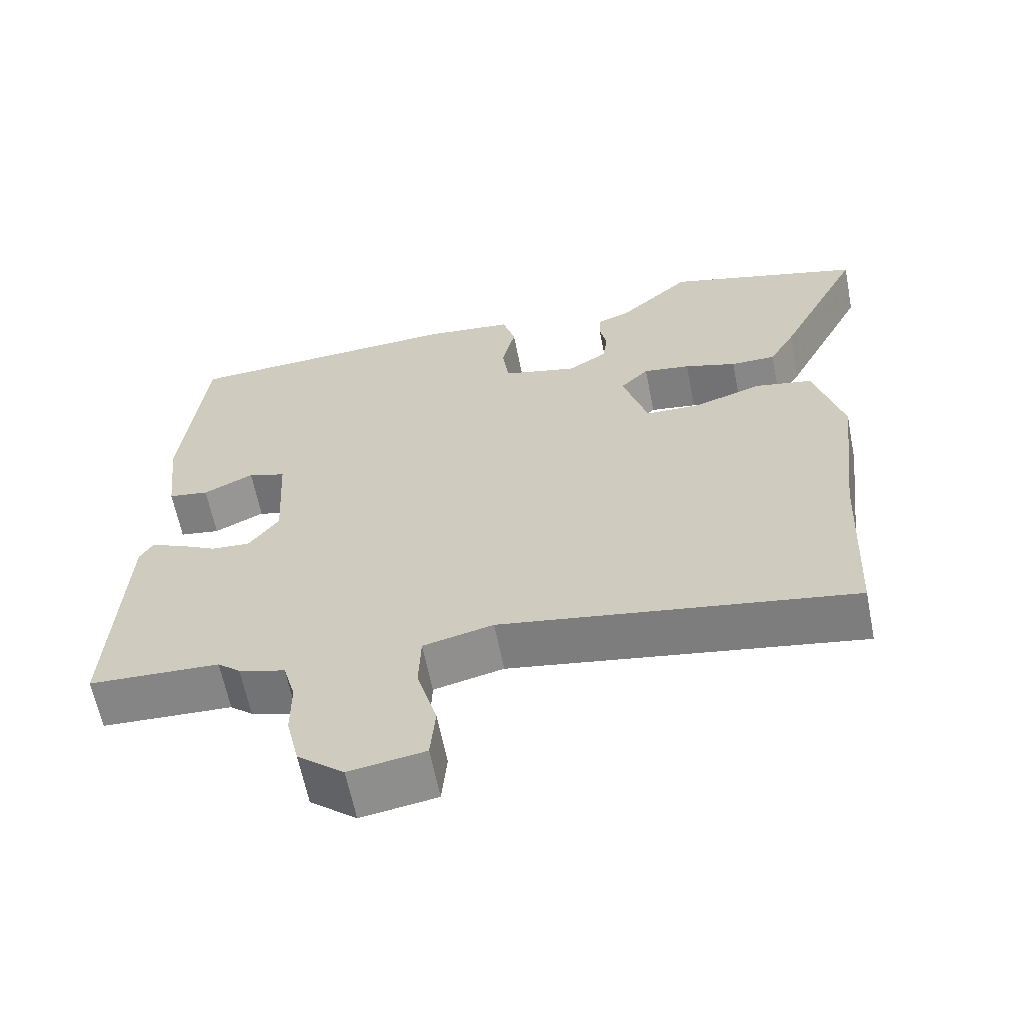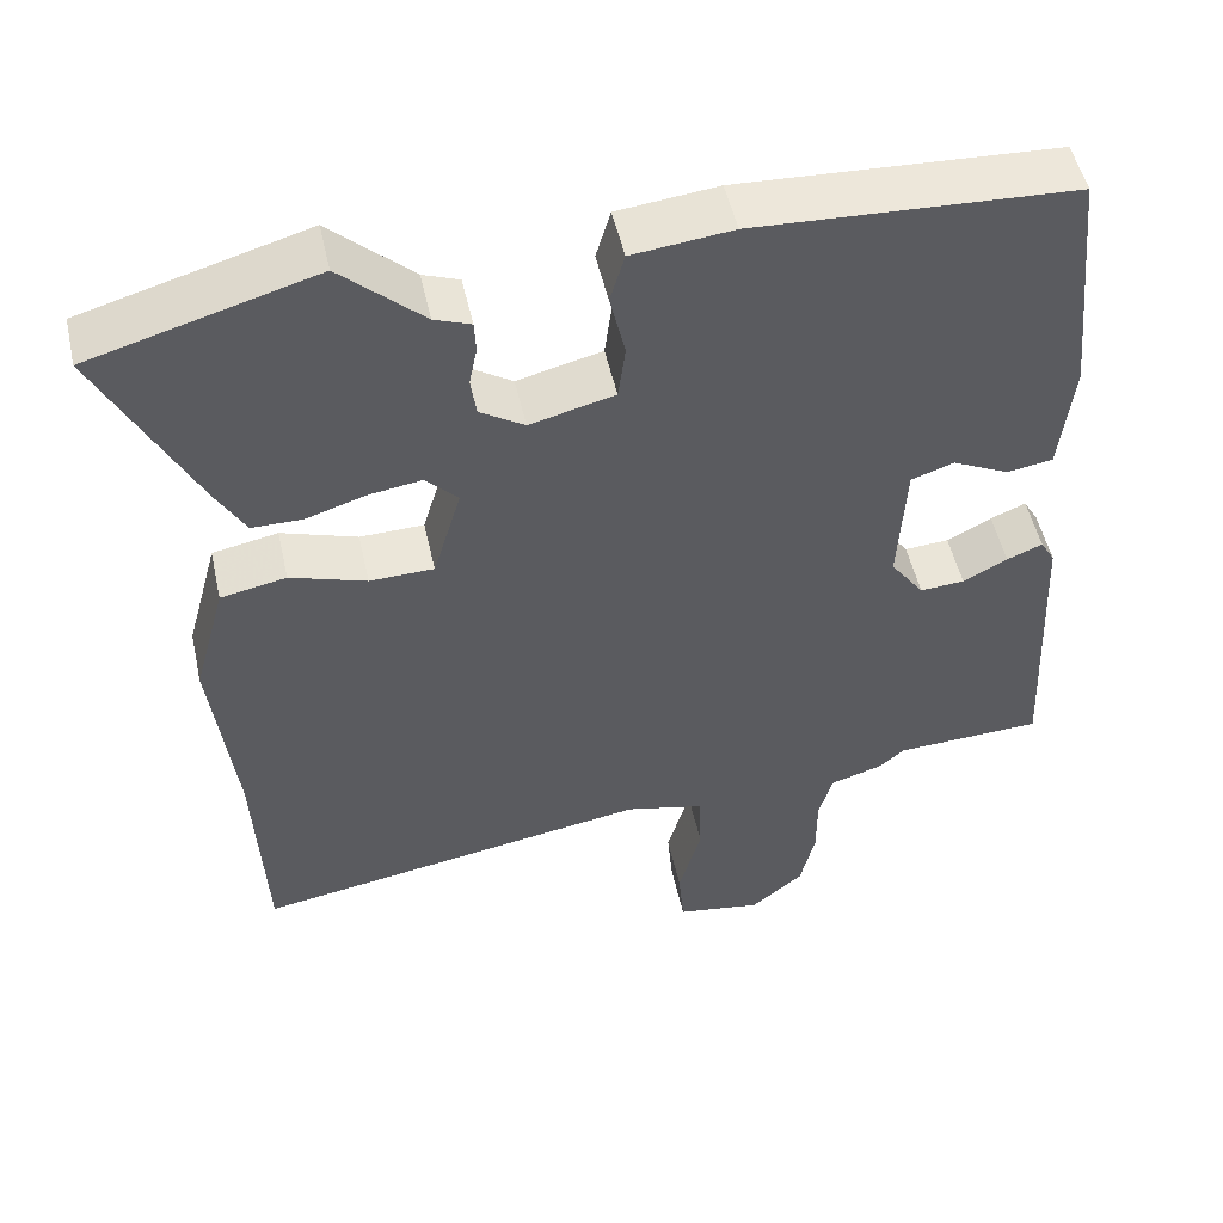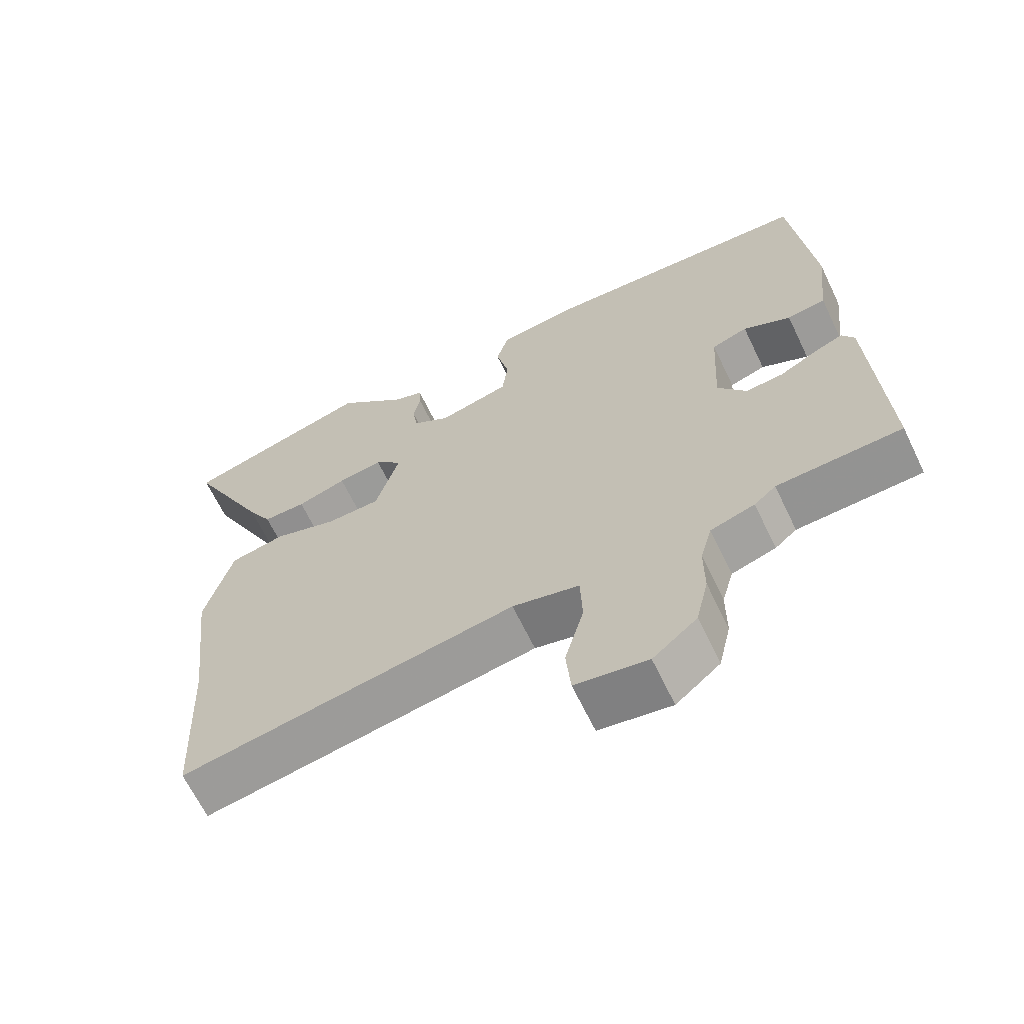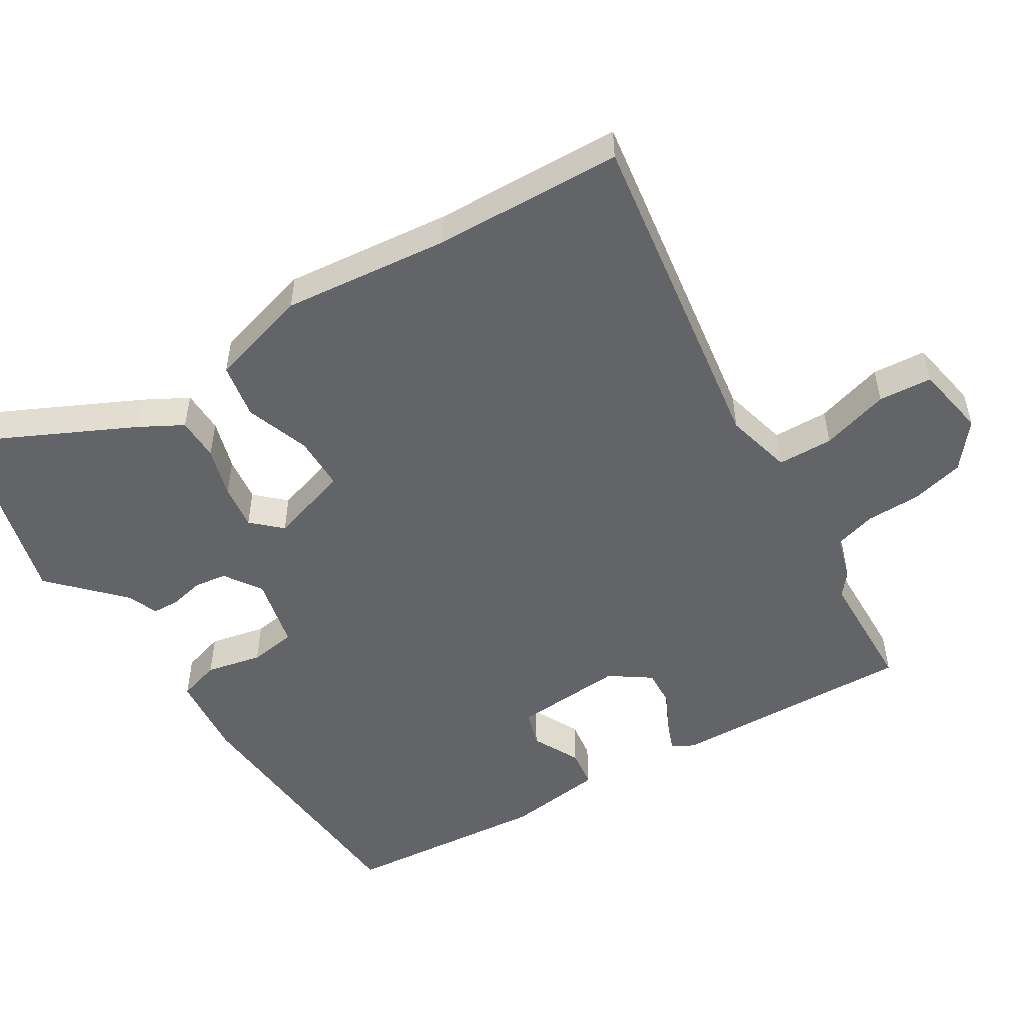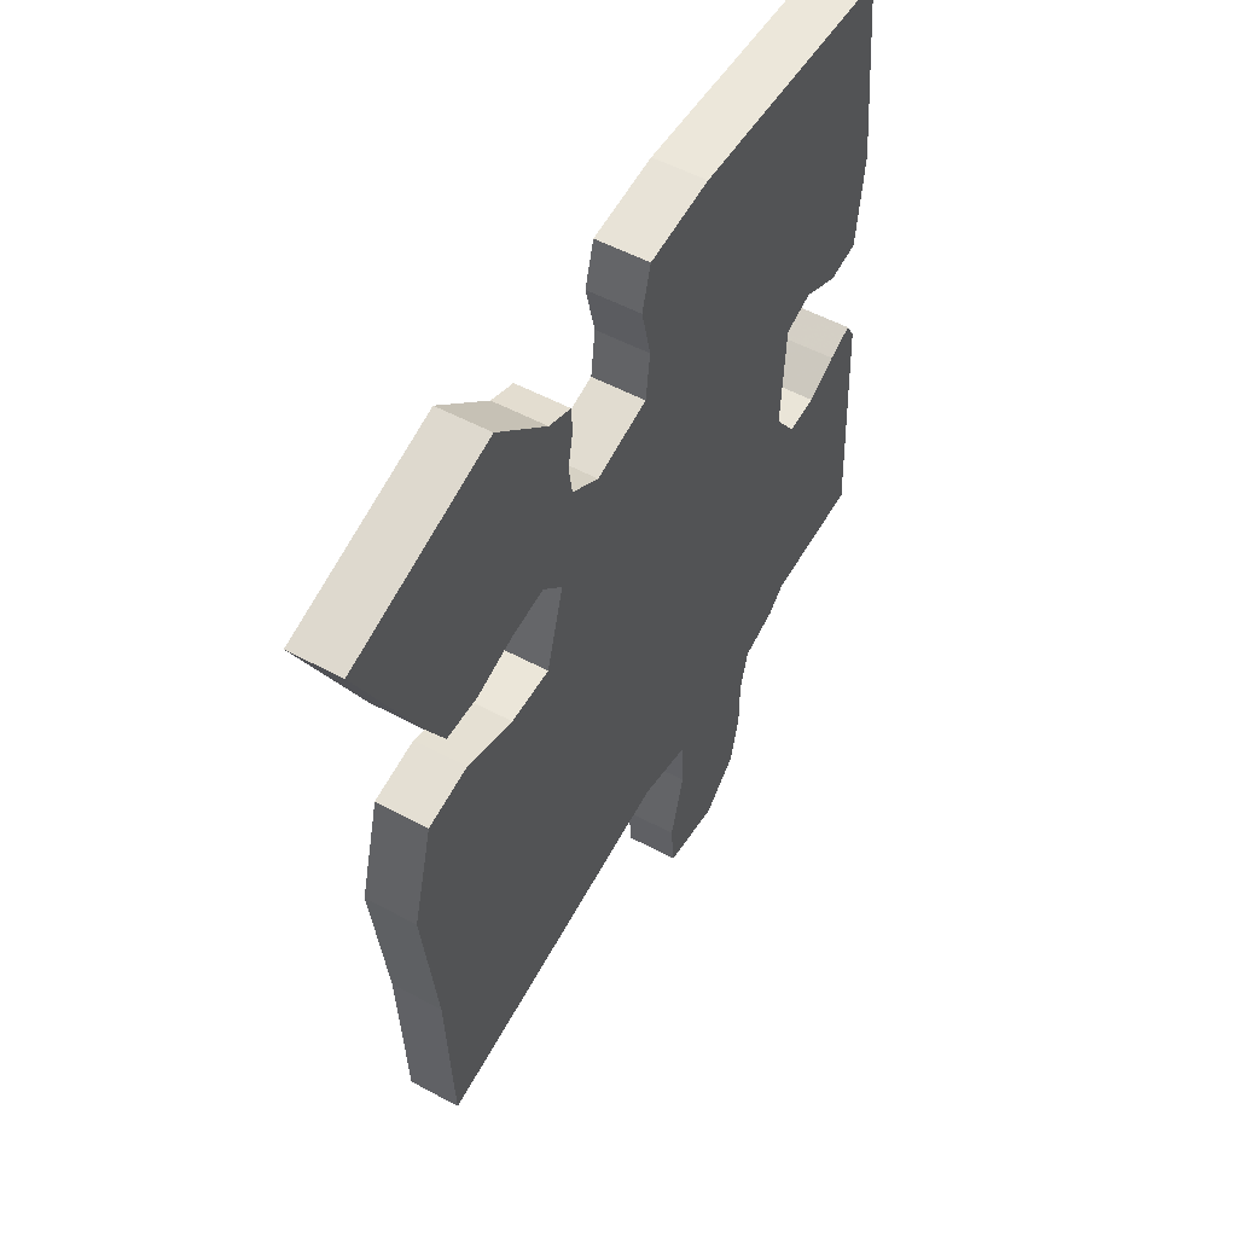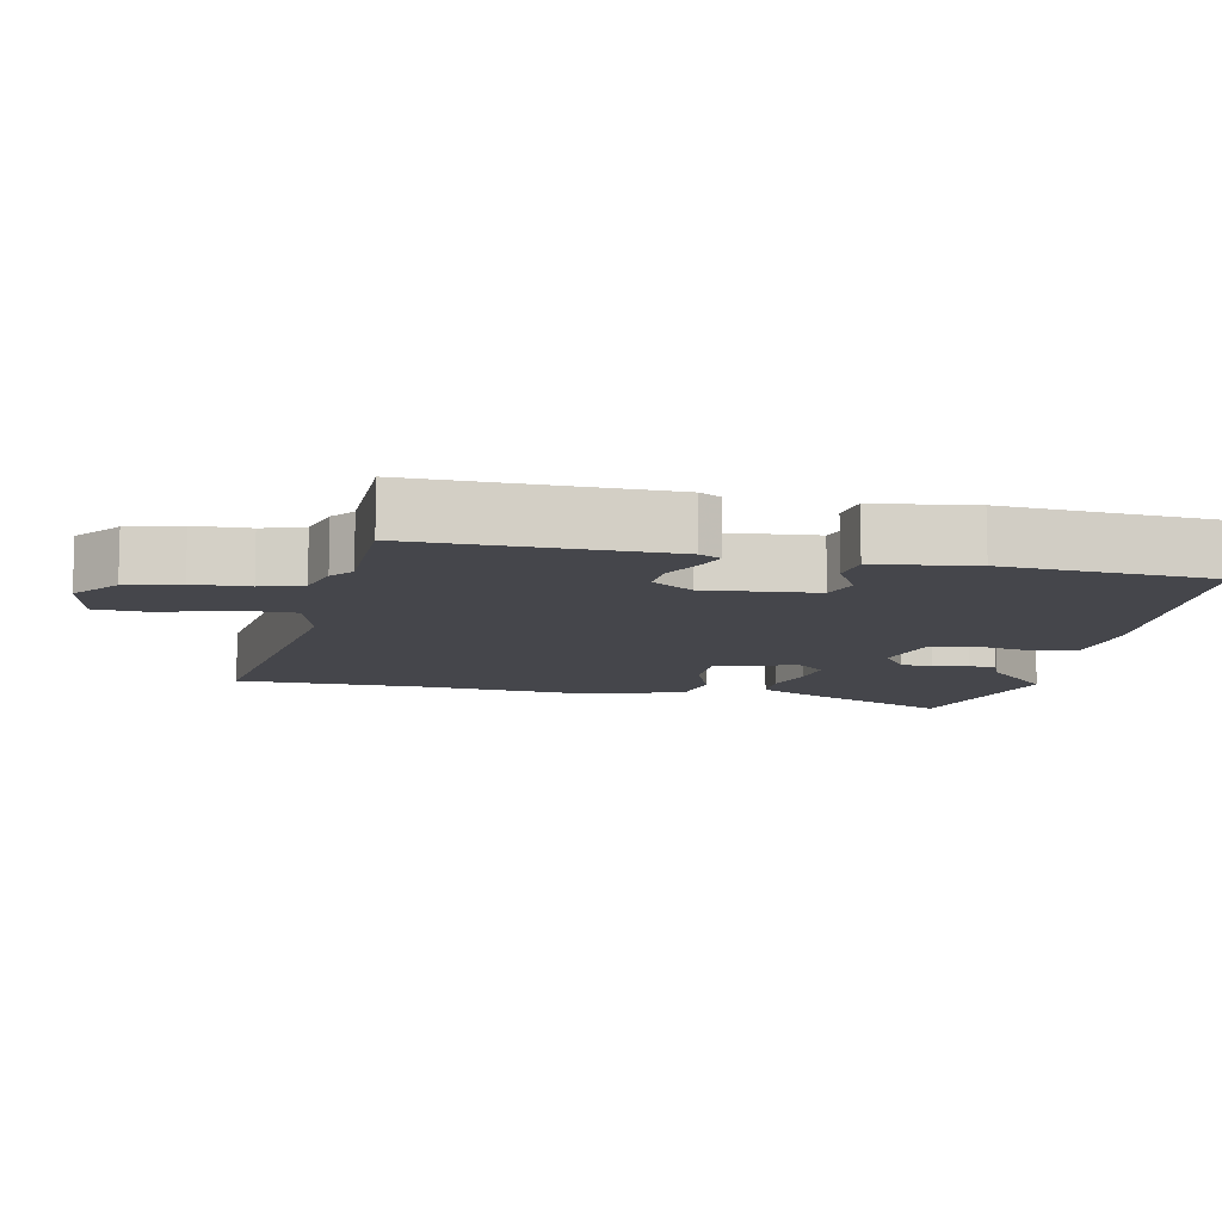
<metadata>
{"format":"obj","ext":"obj","renderer":"f3d","projection":"perspective","resolution":1024,"background":"white","views":[{"elev":-62.6,"azim":11.2,"up":"+Z"},{"elev":51.1,"azim":167.5,"up":"+Z"},{"elev":-65.4,"azim":-154.3,"up":"+Z"},{"elev":-51.3,"azim":122.6,"up":"+Y"},{"elev":53.4,"azim":119.9,"up":"+Z"},{"elev":-10.0,"azim":-99.9,"up":"+Y"}]}
</metadata>
<code>
v 0.508 0.07 -0.333
v 0.495 0.07 -0.608
v 0.004 0.07 -0.526
v -0.094 0.07 -0.549
v -0.097 0.07 -0.63
v -0.069 0.07 -0.73
v -0.076 0.07 -0.808
v -0.182 0.07 -0.825
v -0.247 0.07 -0.771
v -0.265 0.07 -0.693
v -0.265 0.07 -0.613
v -0.282 0.07 -0.552
v -0.347 0.07 -0.532
v -0.379 0.07 -0.505
v -0.562 0.07 -0.497
v -0.545 0.07 -0.139
v -0.527 0.07 -0.108
v -0.483 0.07 -0.126
v -0.428 0.07 -0.155
v -0.373 0.07 -0.159
v -0.331 0.07 -0.101
v -0.34 0.07 0.06
v -0.393 0.07 0.078
v -0.463 0.07 0.044
v -0.52 0.07 0.053
v -0.536 0.07 0.196
v -0.505 0.07 0.497
v -0.11 0.07 0.518
v 0.014 0.07 0.504
v 0.032 0.07 0.442
v 0.013 0.07 0.361
v 0.022 0.07 0.292
v 0.127 0.07 0.266
v 0.182 0.07 0.301
v 0.189 0.07 0.349
v 0.179 0.07 0.399
v 0.181 0.07 0.438
v 0.226 0.07 0.455
v 0.328 0.07 0.549
v 0.605 0.07 0.47
v 0.486 0.07 0.233
v 0.45 0.07 0.17
v 0.387 0.07 0.17
v 0.314 0.07 0.193
v 0.248 0.07 0.203
v 0.208 0.07 0.162
v 0.243 0.07 0.044
v 0.322 0.07 0.042
v 0.416 0.07 0.073
v 0.497 0.07 0.057
v 0.537 0.07 -0.09
v 0.508 0 -0.333
v 0.495 0 -0.608
v 0.004 0 -0.526
v -0.094 0 -0.549
v -0.097 0 -0.63
v -0.069 0 -0.73
v -0.076 0 -0.808
v -0.182 0 -0.825
v -0.247 0 -0.771
v -0.265 0 -0.693
v -0.265 0 -0.613
v -0.282 0 -0.552
v -0.347 0 -0.532
v -0.379 0 -0.505
v -0.562 0 -0.497
v -0.545 0 -0.139
v -0.527 0 -0.108
v -0.483 0 -0.126
v -0.428 0 -0.155
v -0.373 0 -0.159
v -0.331 0 -0.101
v -0.34 0 0.06
v -0.393 0 0.078
v -0.463 0 0.044
v -0.52 0 0.053
v -0.536 0 0.196
v -0.505 0 0.497
v -0.11 0 0.518
v 0.014 0 0.504
v 0.032 0 0.442
v 0.013 0 0.361
v 0.022 0 0.292
v 0.127 0 0.266
v 0.182 0 0.301
v 0.189 0 0.349
v 0.179 0 0.399
v 0.181 0 0.438
v 0.226 0 0.455
v 0.328 0 0.549
v 0.605 0 0.47
v 0.486 0 0.233
v 0.45 0 0.17
v 0.387 0 0.17
v 0.314 0 0.193
v 0.248 0 0.203
v 0.208 0 0.162
v 0.243 0 0.044
v 0.322 0 0.042
v 0.416 0 0.073
v 0.497 0 0.057
v 0.537 0 -0.09
f 48 49 50 51
f 47 48 51 1
f 41 42 43 44
f 41 44 45
f 38 39 40 41
f 38 41 45
f 35 36 37 38
f 34 35 38 45
f 33 34 45 46
f 28 29 30 31
f 28 31 32
f 27 28 32
f 26 27 32
f 23 24 25 26
f 22 23 26 32
f 21 22 32 33
f 16 17 18 19
f 14 15 16 19
f 12 13 14 19
f 12 19 20
f 11 12 20 21
f 9 10 11
f 8 9 11
f 5 6 7 8
f 4 5 8 11
f 47 1 2 3
f 47 3 4
f 21 33 46 47
f 4 11 21 47
f 102 101 100 99
f 52 102 99 98
f 95 94 93 92
f 96 95 92
f 92 91 90 89
f 96 92 89
f 89 88 87 86
f 96 89 86 85
f 97 96 85 84
f 82 81 80 79
f 83 82 79
f 83 79 78
f 83 78 77
f 77 76 75 74
f 83 77 74 73
f 84 83 73 72
f 70 69 68 67
f 70 67 66 65
f 70 65 64 63
f 71 70 63
f 72 71 63 62
f 62 61 60
f 62 60 59
f 59 58 57 56
f 62 59 56 55
f 54 53 52 98
f 55 54 98
f 98 97 84 72
f 98 72 62 55
f 1 52 53 2
f 2 53 54 3
f 3 54 55 4
f 4 55 56 5
f 5 56 57 6
f 6 57 58 7
f 7 58 59 8
f 8 59 60 9
f 9 60 61 10
f 10 61 62 11
f 11 62 63 12
f 12 63 64 13
f 13 64 65 14
f 14 65 66 15
f 15 66 67 16
f 16 67 68 17
f 17 68 69 18
f 18 69 70 19
f 19 70 71 20
f 20 71 72 21
f 21 72 73 22
f 22 73 74 23
f 23 74 75 24
f 24 75 76 25
f 25 76 77 26
f 26 77 78 27
f 27 78 79 28
f 28 79 80 29
f 29 80 81 30
f 30 81 82 31
f 31 82 83 32
f 32 83 84 33
f 33 84 85 34
f 34 85 86 35
f 35 86 87 36
f 36 87 88 37
f 37 88 89 38
f 38 89 90 39
f 39 90 91 40
f 40 91 92 41
f 41 92 93 42
f 42 93 94 43
f 43 94 95 44
f 44 95 96 45
f 45 96 97 46
f 46 97 98 47
f 47 98 99 48
f 48 99 100 49
f 49 100 101 50
f 50 101 102 51
f 51 102 52 1

</code>
